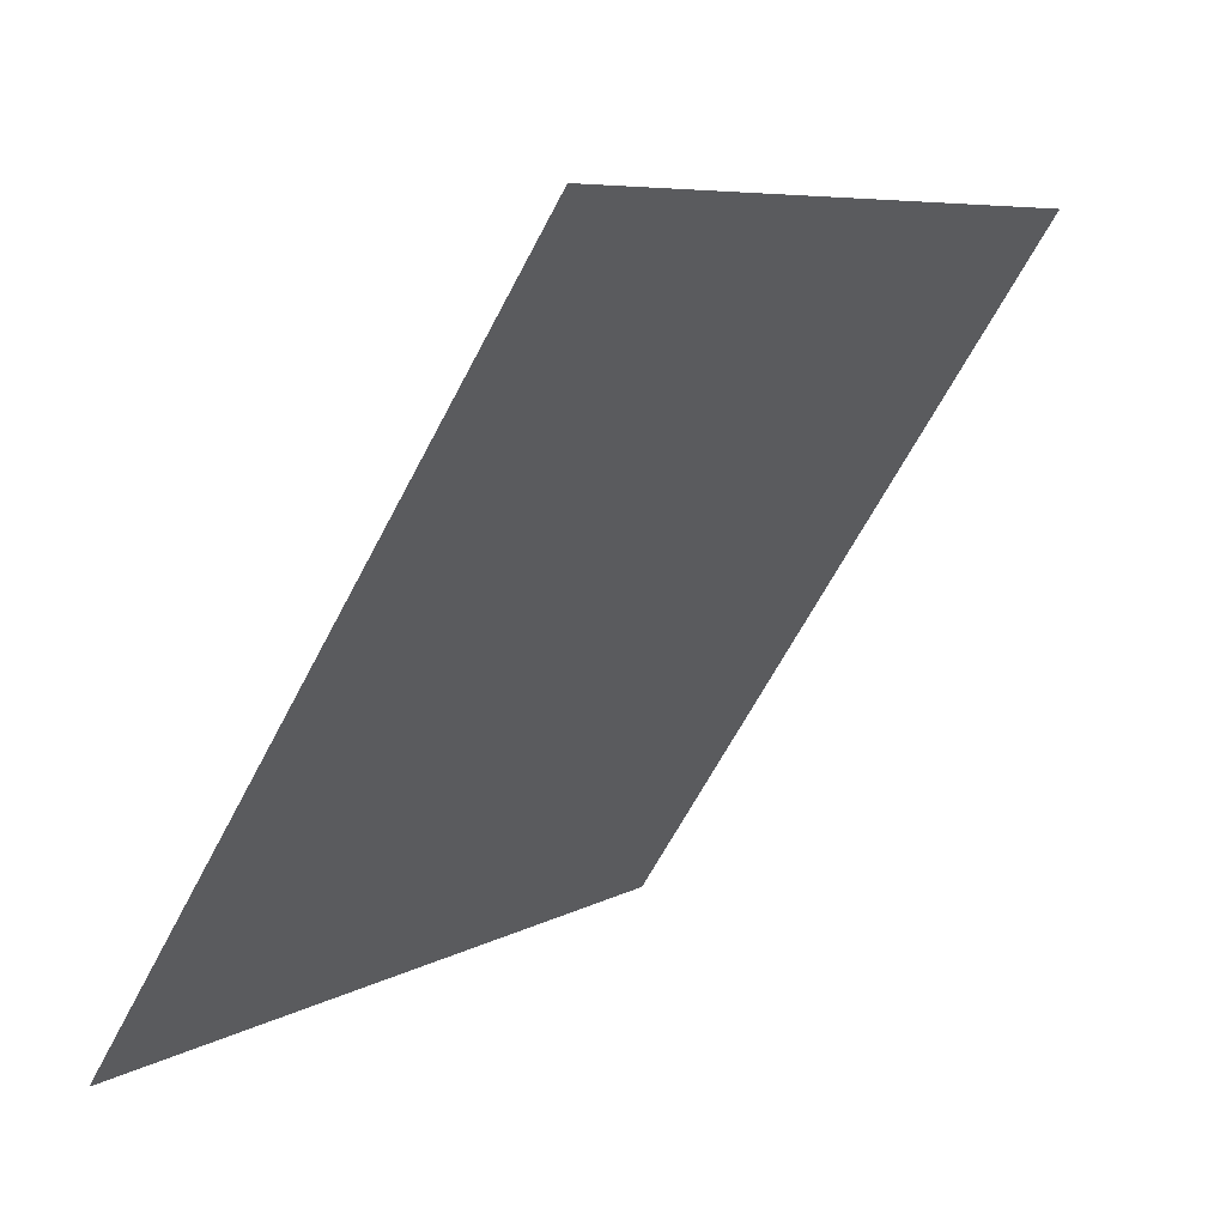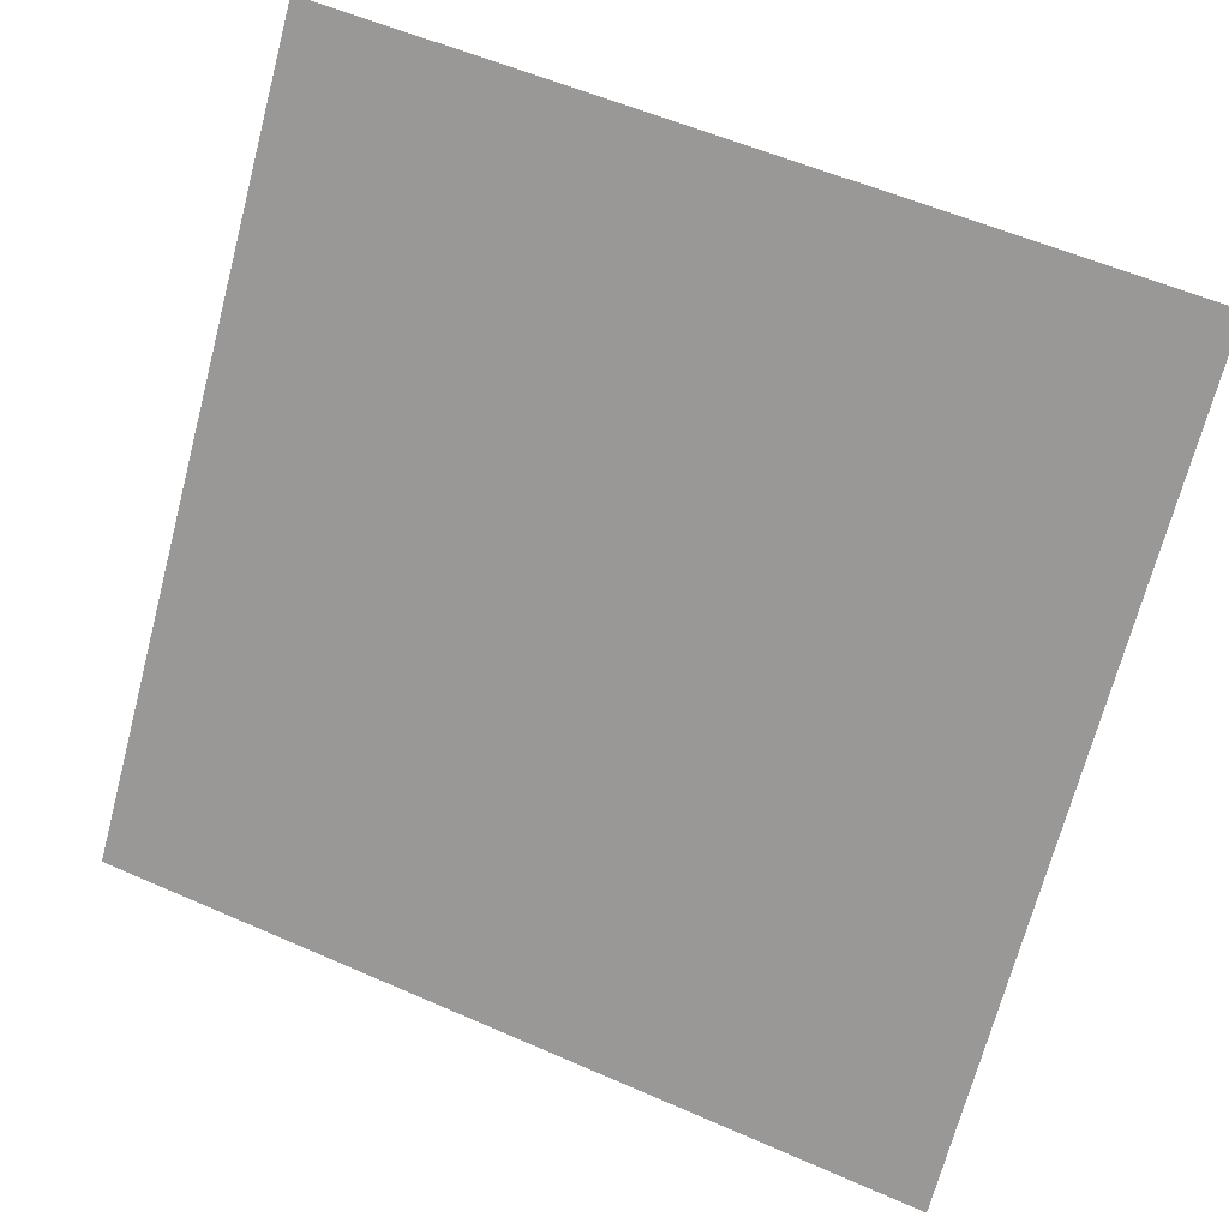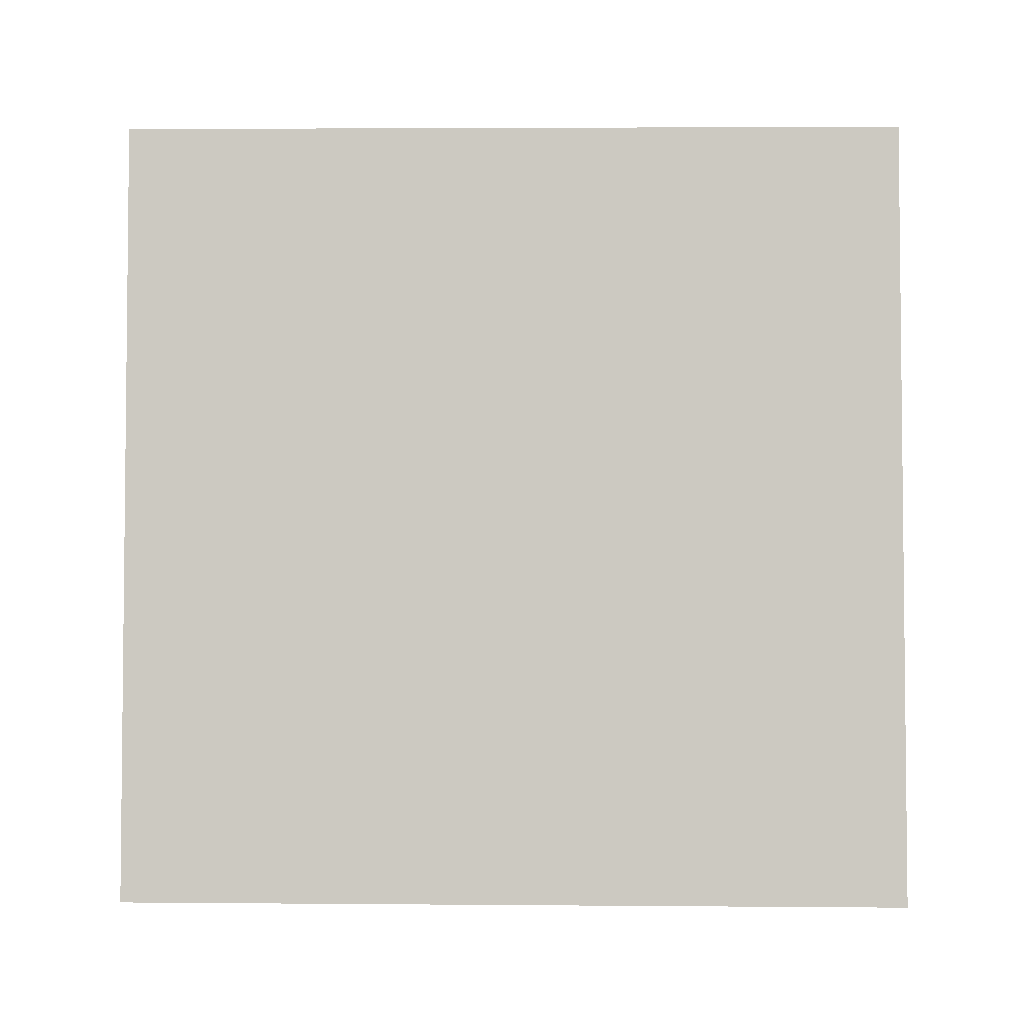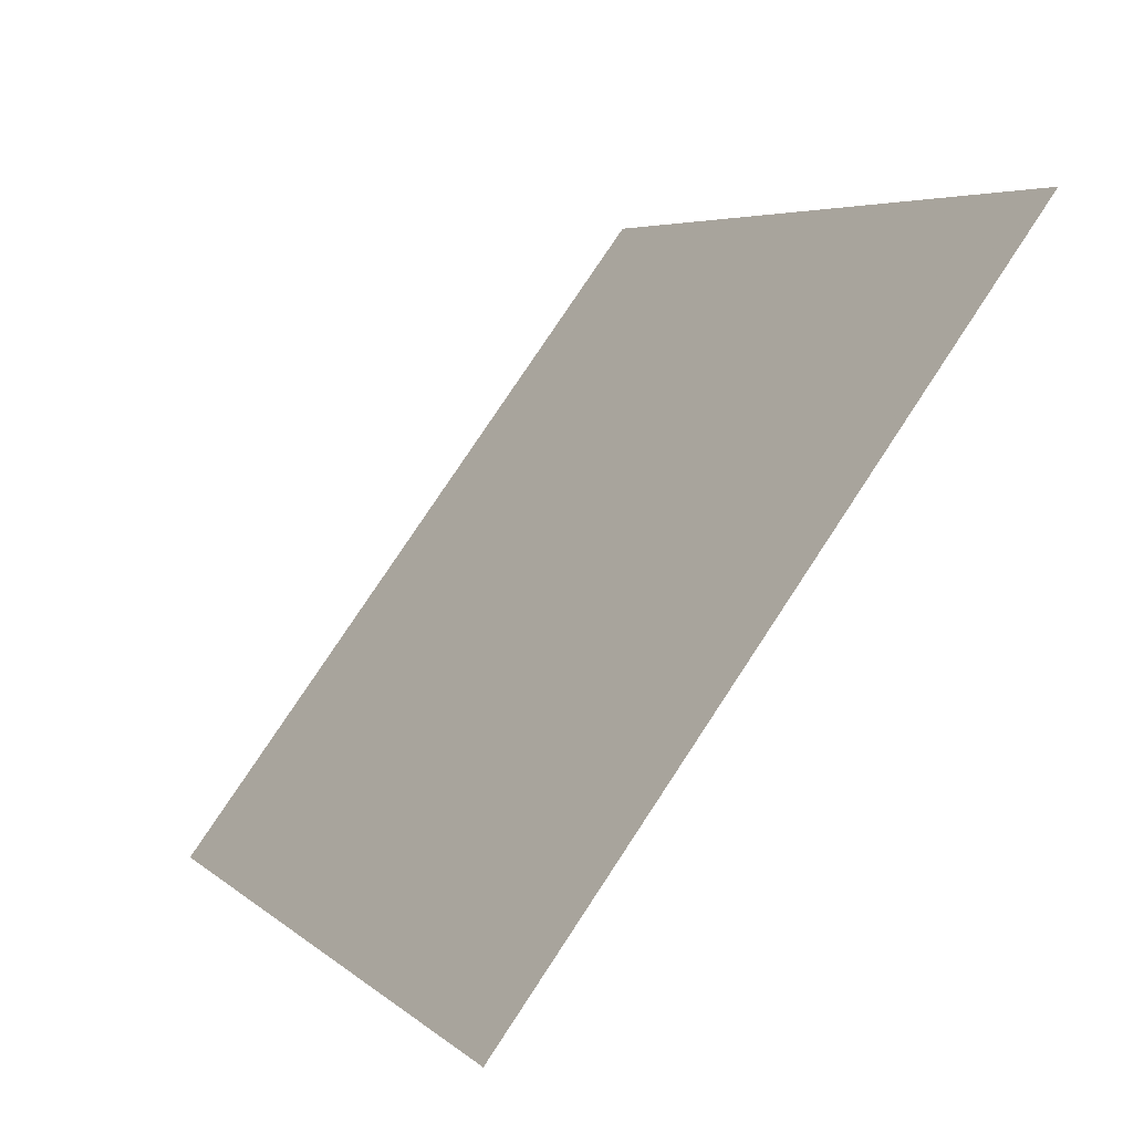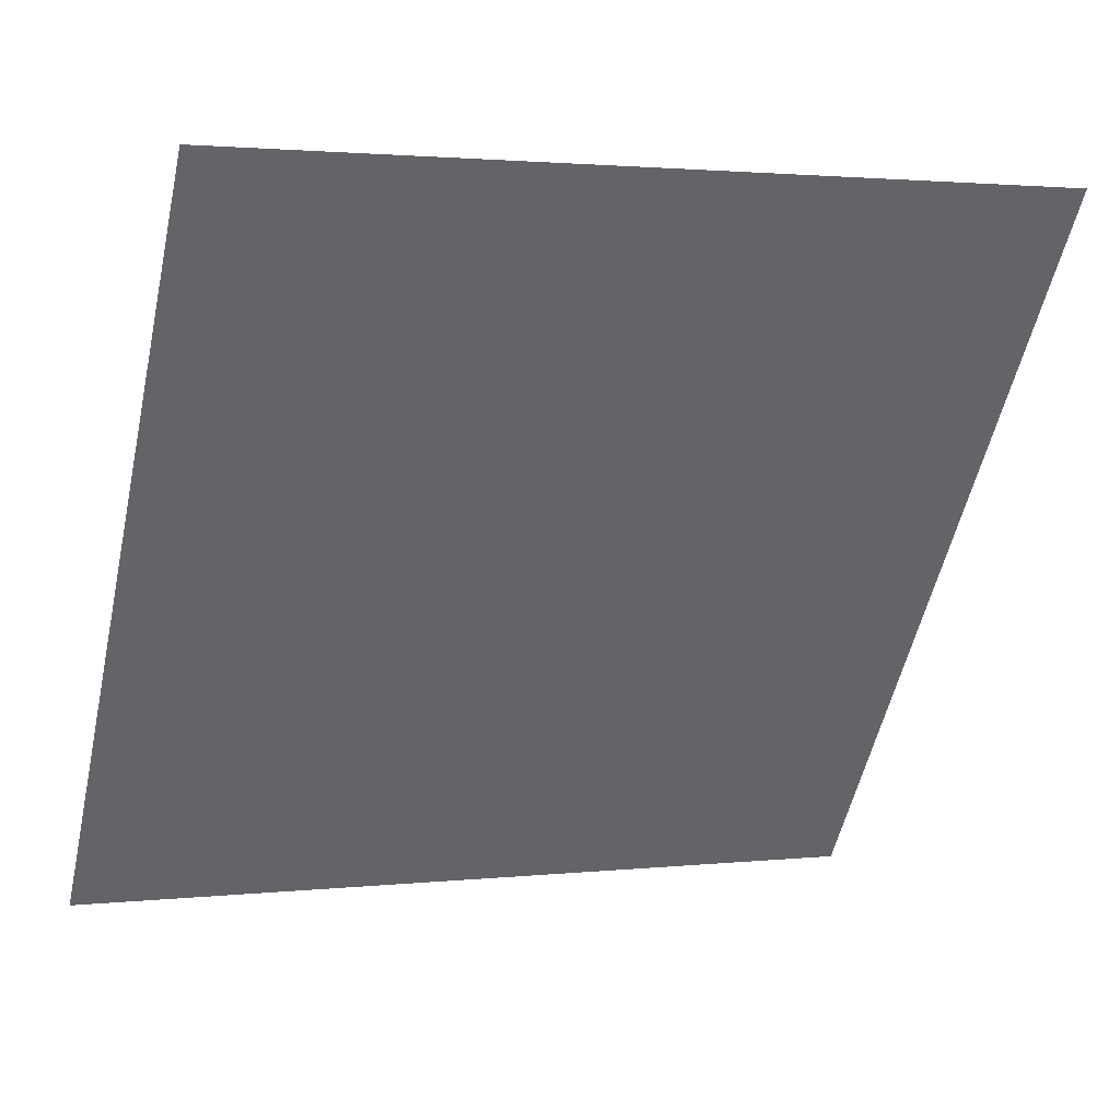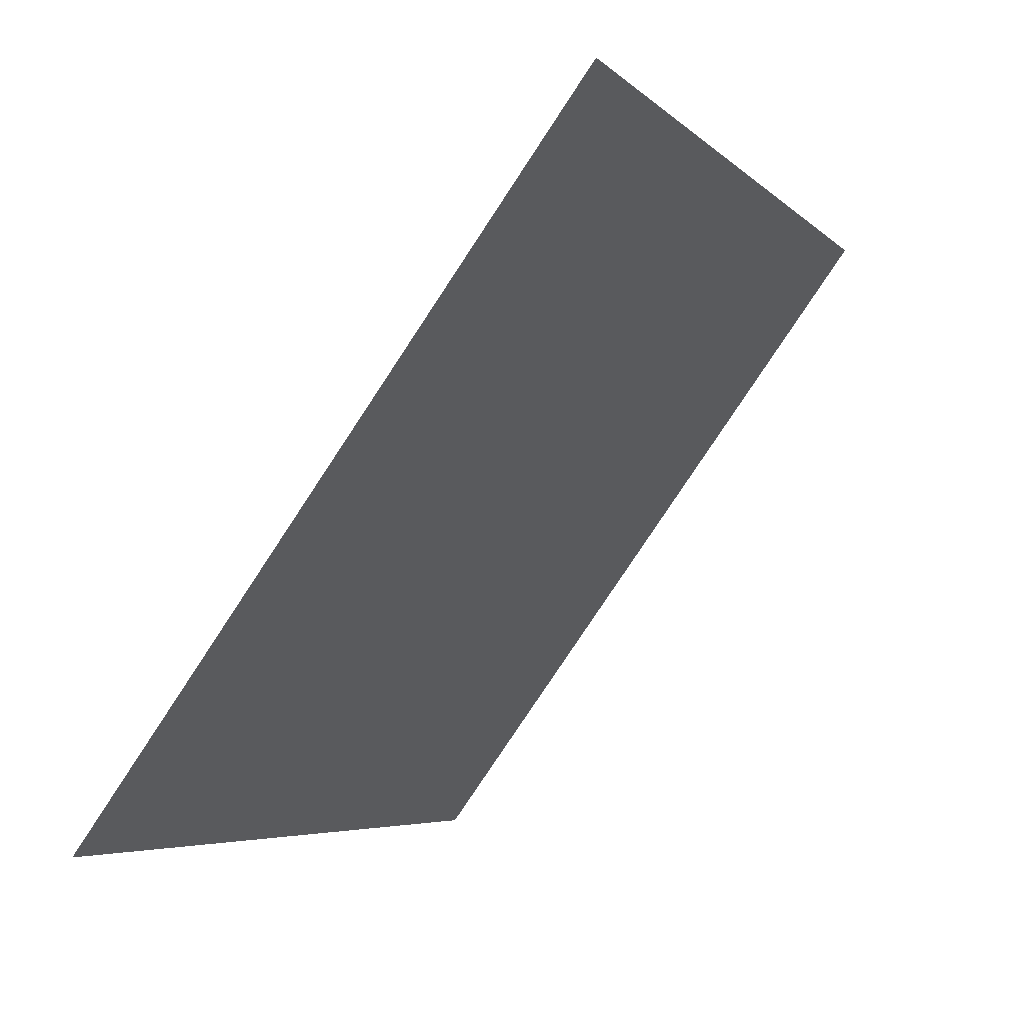
<metadata>
{"format":"obj","ext":"obj","renderer":"f3d","projection":"perspective","resolution":1024,"background":"white","views":[{"elev":-64.1,"azim":61.2,"up":"+Z"},{"elev":54.5,"azim":23.4,"up":"+Z"},{"elev":-56.9,"azim":1.3,"up":"+Y"},{"elev":4.6,"azim":65.0,"up":"+Z"},{"elev":0.7,"azim":157.1,"up":"+Z"},{"elev":-5.9,"azim":111.2,"up":"+Z"}]}
</metadata>
<code>
v -0.1957 0.6058 0.2619
v -0.2022 0.606 0.2619
v -0.2021 0.6099 0.2672
v -0.1956 0.6098 0.2671
f 4 3 2 1

</code>
